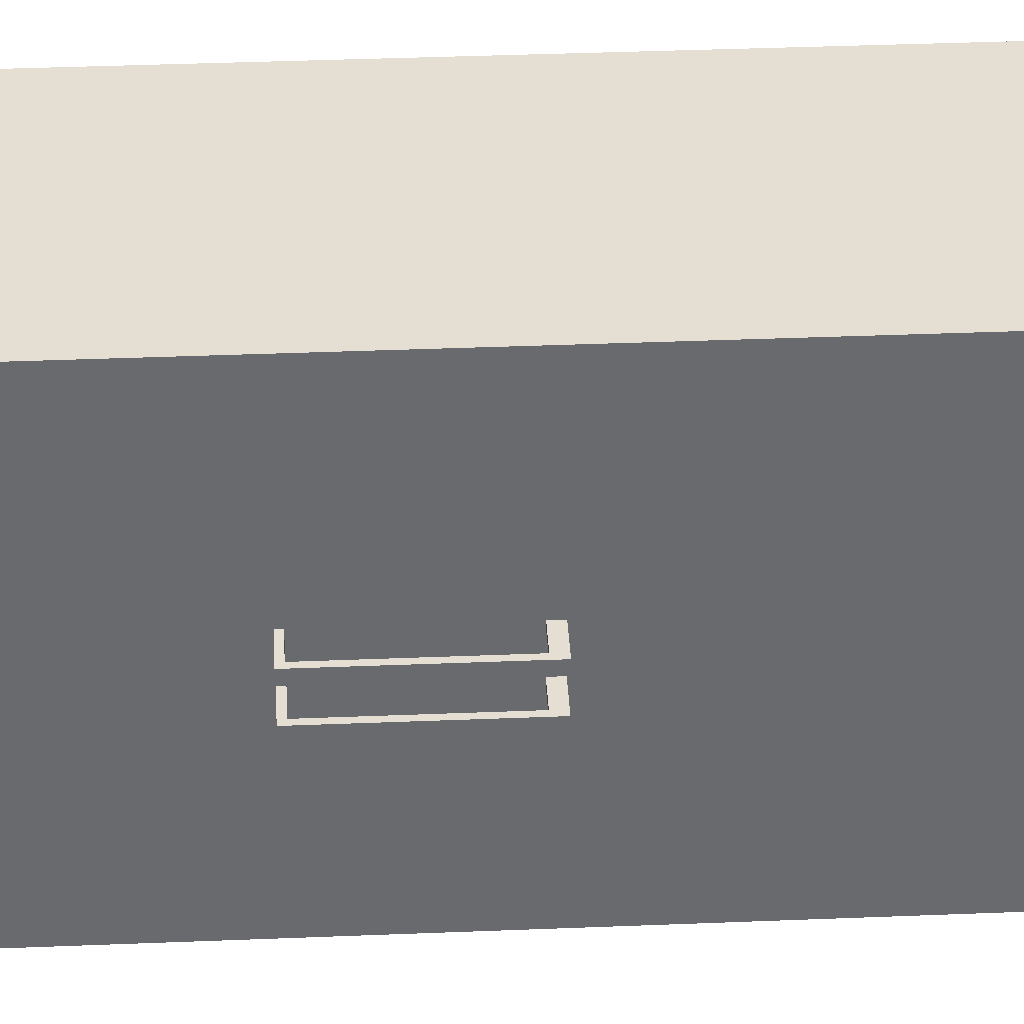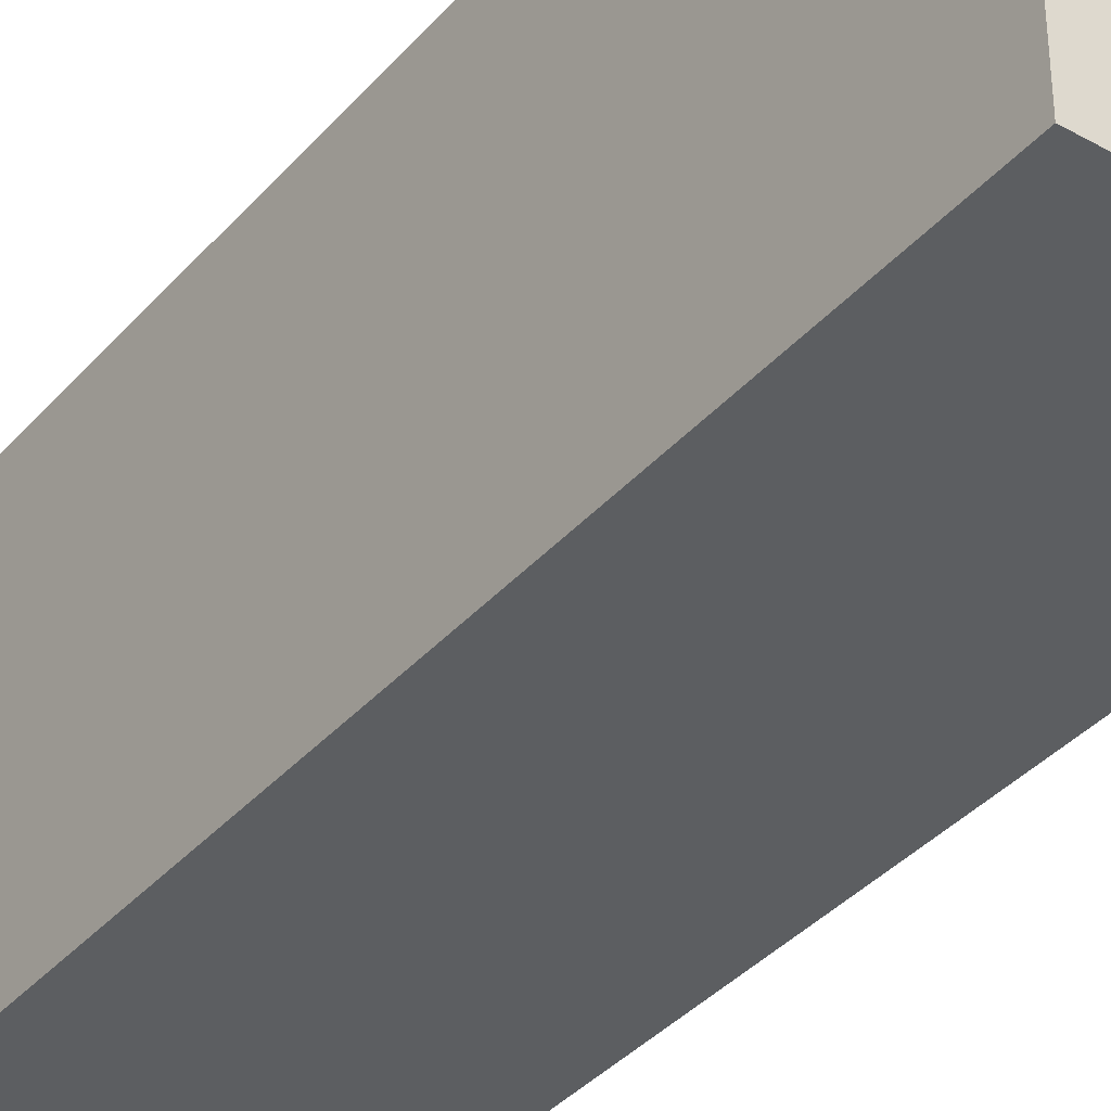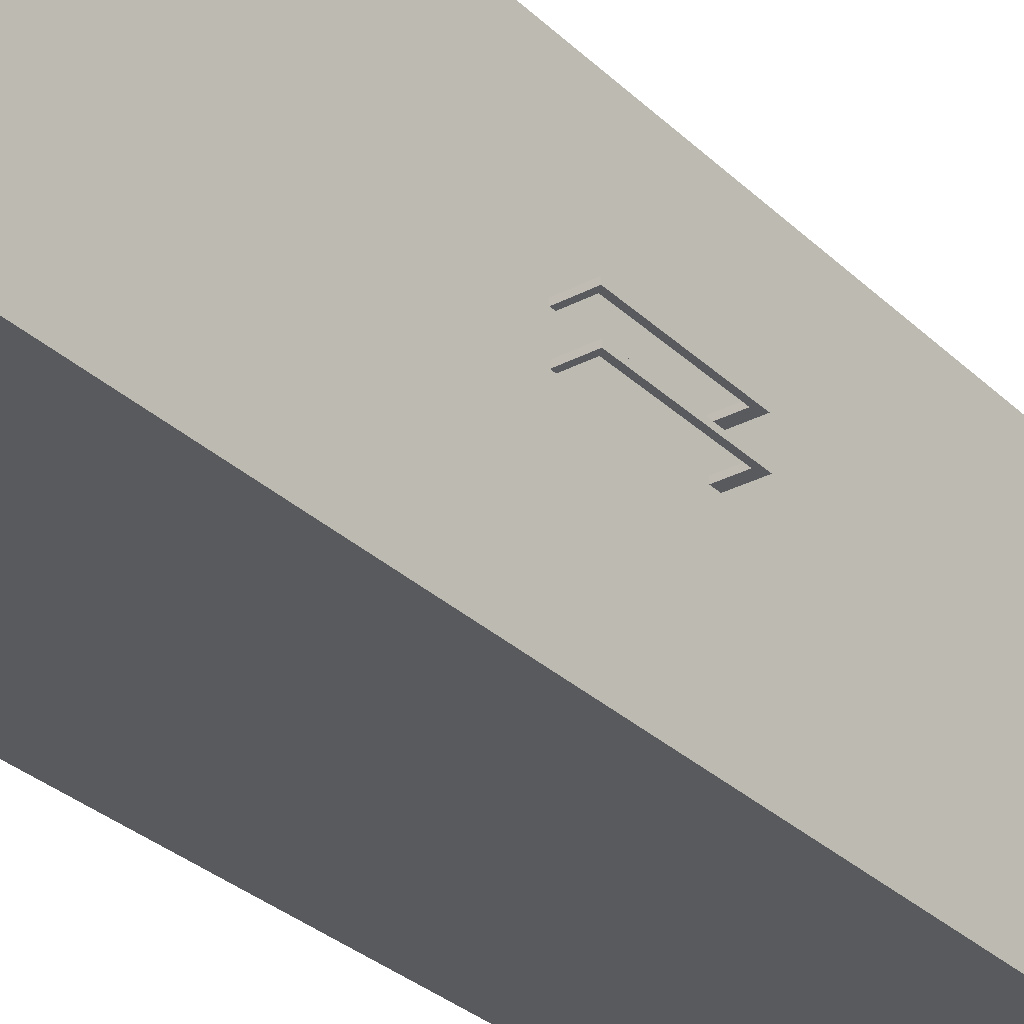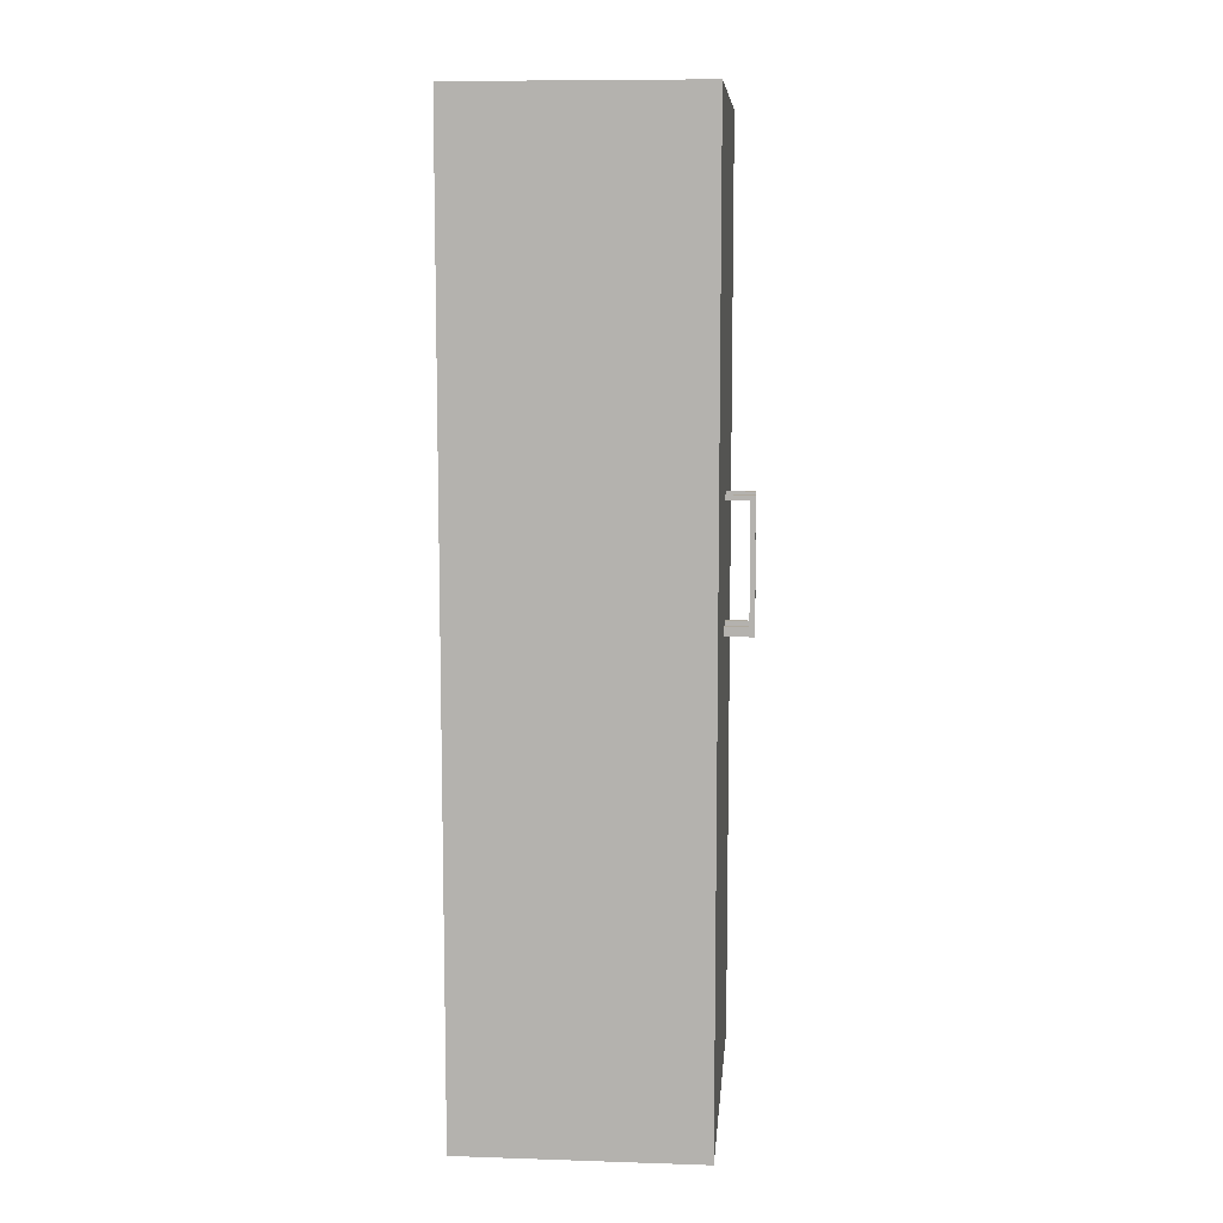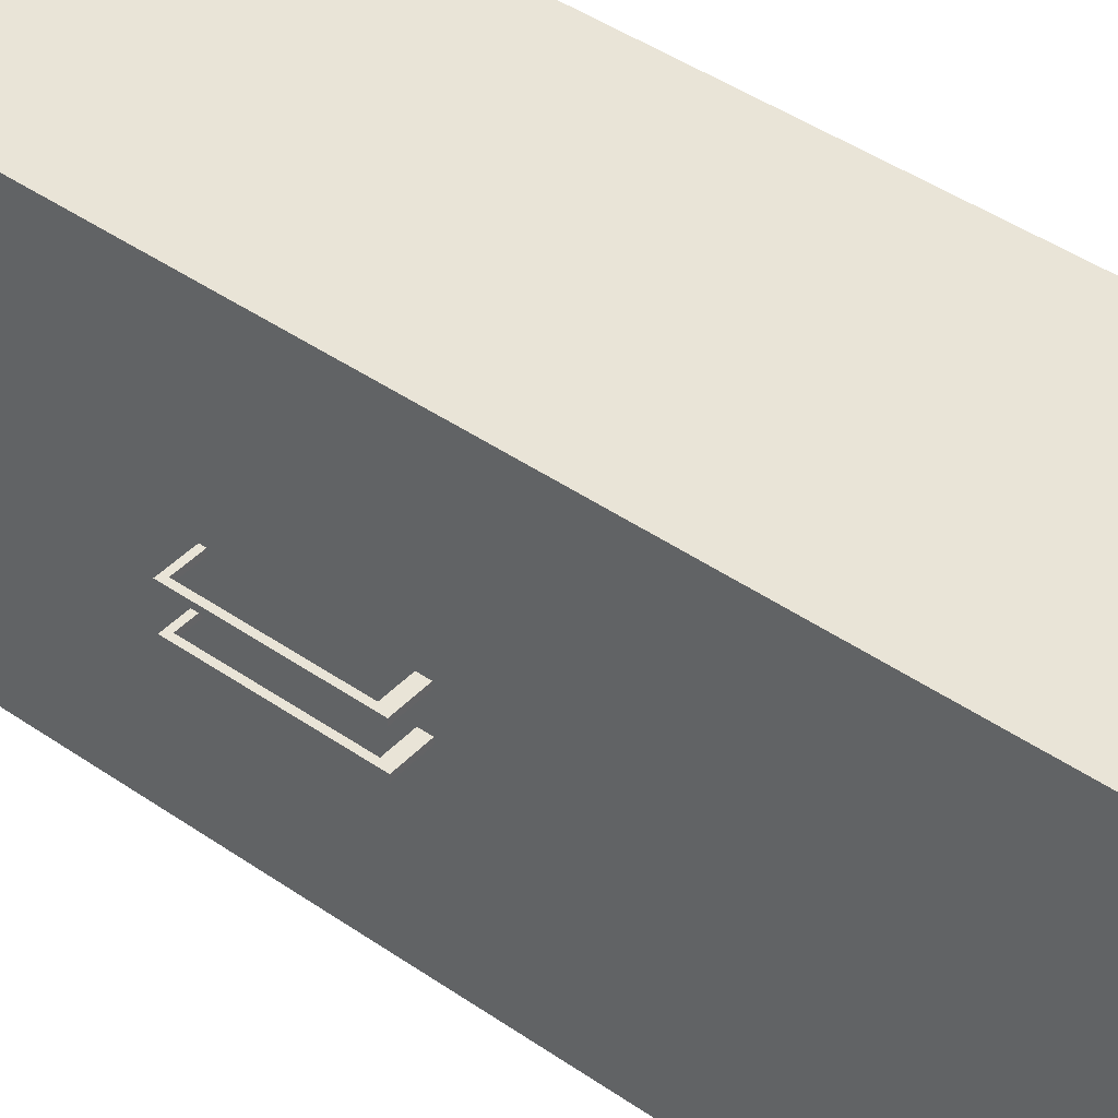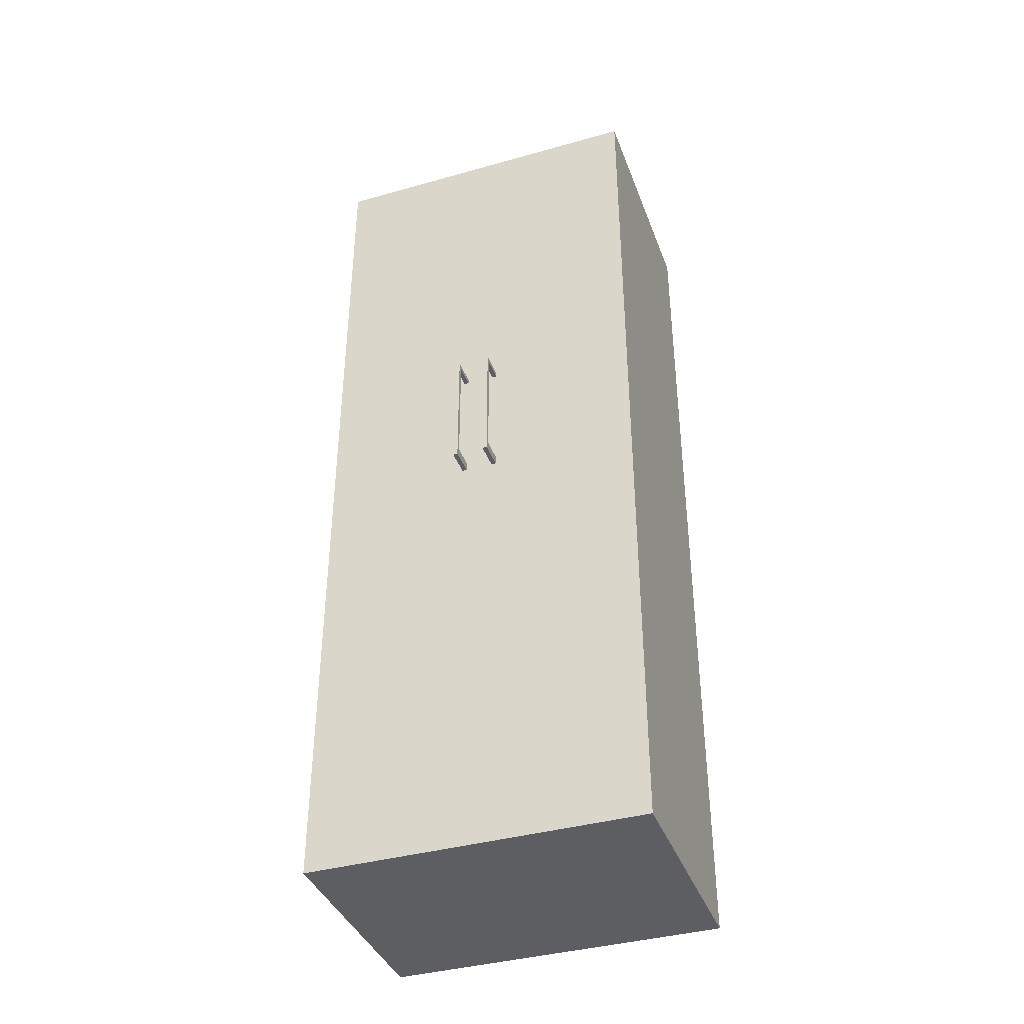
<metadata>
{"format":"obj","ext":"obj","renderer":"f3d","projection":"perspective","resolution":1024,"background":"white","views":[{"elev":37.2,"azim":-93.0,"up":"+Z"},{"elev":-37.3,"azim":144.2,"up":"+Z"},{"elev":-30.9,"azim":-142.9,"up":"+Z"},{"elev":9.1,"azim":-175.1,"up":"+Y"},{"elev":43.2,"azim":-50.5,"up":"+Z"},{"elev":-39.1,"azim":-70.6,"up":"+Y"}]}
</metadata>
<code>
v  -8.858 37.76 1.181
v  -8.858 38.55 1.181
v  -8.858 38.55 1.575
v  -8.858 37.76 1.575
v  -10.83 38.55 1.181
v  -10.83 48.39 1.181
v  -10.83 48.39 1.575
v  -10.83 38.55 1.575
v  -11.22 37.76 1.181
v  -11.22 48.79 1.181
v  -8.858 48.39 1.181
v  -8.858 48.79 1.181
v  -8.858 48.79 1.575
v  -8.858 48.39 1.575
v  -11.22 37.76 1.575
v  -11.22 48.79 1.575
g Group_003
f 1 2 3 4
f 5 6 7 8
f 5 8 3 2
f 5 2 1 9
f 6 5 9 10
f 11 6 10 12
f 11 12 13 14
f 10 9 15 16
f 15 9 1 4
f 10 16 13 12
f 7 6 11 14
f 7 13 16 15
f 8 7 15 3
f 3 15 4
f 14 13 7
v  -8.858 37.76 -1.575
v  -8.858 38.55 -1.575
v  -8.858 38.55 -1.181
v  -8.858 37.76 -1.181
v  -10.83 38.55 -1.575
v  -10.83 48.39 -1.575
v  -10.83 48.39 -1.181
v  -10.83 38.55 -1.181
v  -11.22 37.76 -1.575
v  -11.22 48.79 -1.575
v  -8.858 48.39 -1.575
v  -8.858 48.79 -1.575
v  -8.858 48.79 -1.181
v  -8.858 48.39 -1.181
v  -11.22 37.76 -1.181
v  -11.22 48.79 -1.181
g Group_002
f 17 18 19 20
f 21 22 23 24
f 21 24 19 18
f 21 18 17 25
f 22 21 25 26
f 27 22 26 28
f 27 28 29 30
f 26 25 31 32
f 31 25 17 20
f 26 32 29 28
f 23 22 27 30
f 23 29 32 31
f 24 23 31 19
f 19 31 20
f 30 29 23
v  11.22 0 -14.17
v  -8.858 0 -14.17
v  -8.858 6.266 -14.17
v  11.22 78.74 -14.17
v  -8.858 76.58 -14.17
v  -8.858 78.74 -14.17
v  -8.858 0 14.17
v  -8.858 6.266 14.17
v  -8.858 6.266 -0
v  11.22 0 14.17
v  11.22 78.74 14.17
v  -8.858 76.58 14.17
v  -8.858 78.74 14.17
v  -8.858 76.58 -0
g Group_001
f 33 34 35 36
f 36 35 37 38
f 39 40 41 34
f 34 41 35
f 39 34 33 42
f 39 42 43 40
f 44 40 43 45
f 41 46 37 35
f 40 44 46 41
f 44 45 38 46
f 46 38 37
f 38 45 43 36
f 43 42 33 36

</code>
